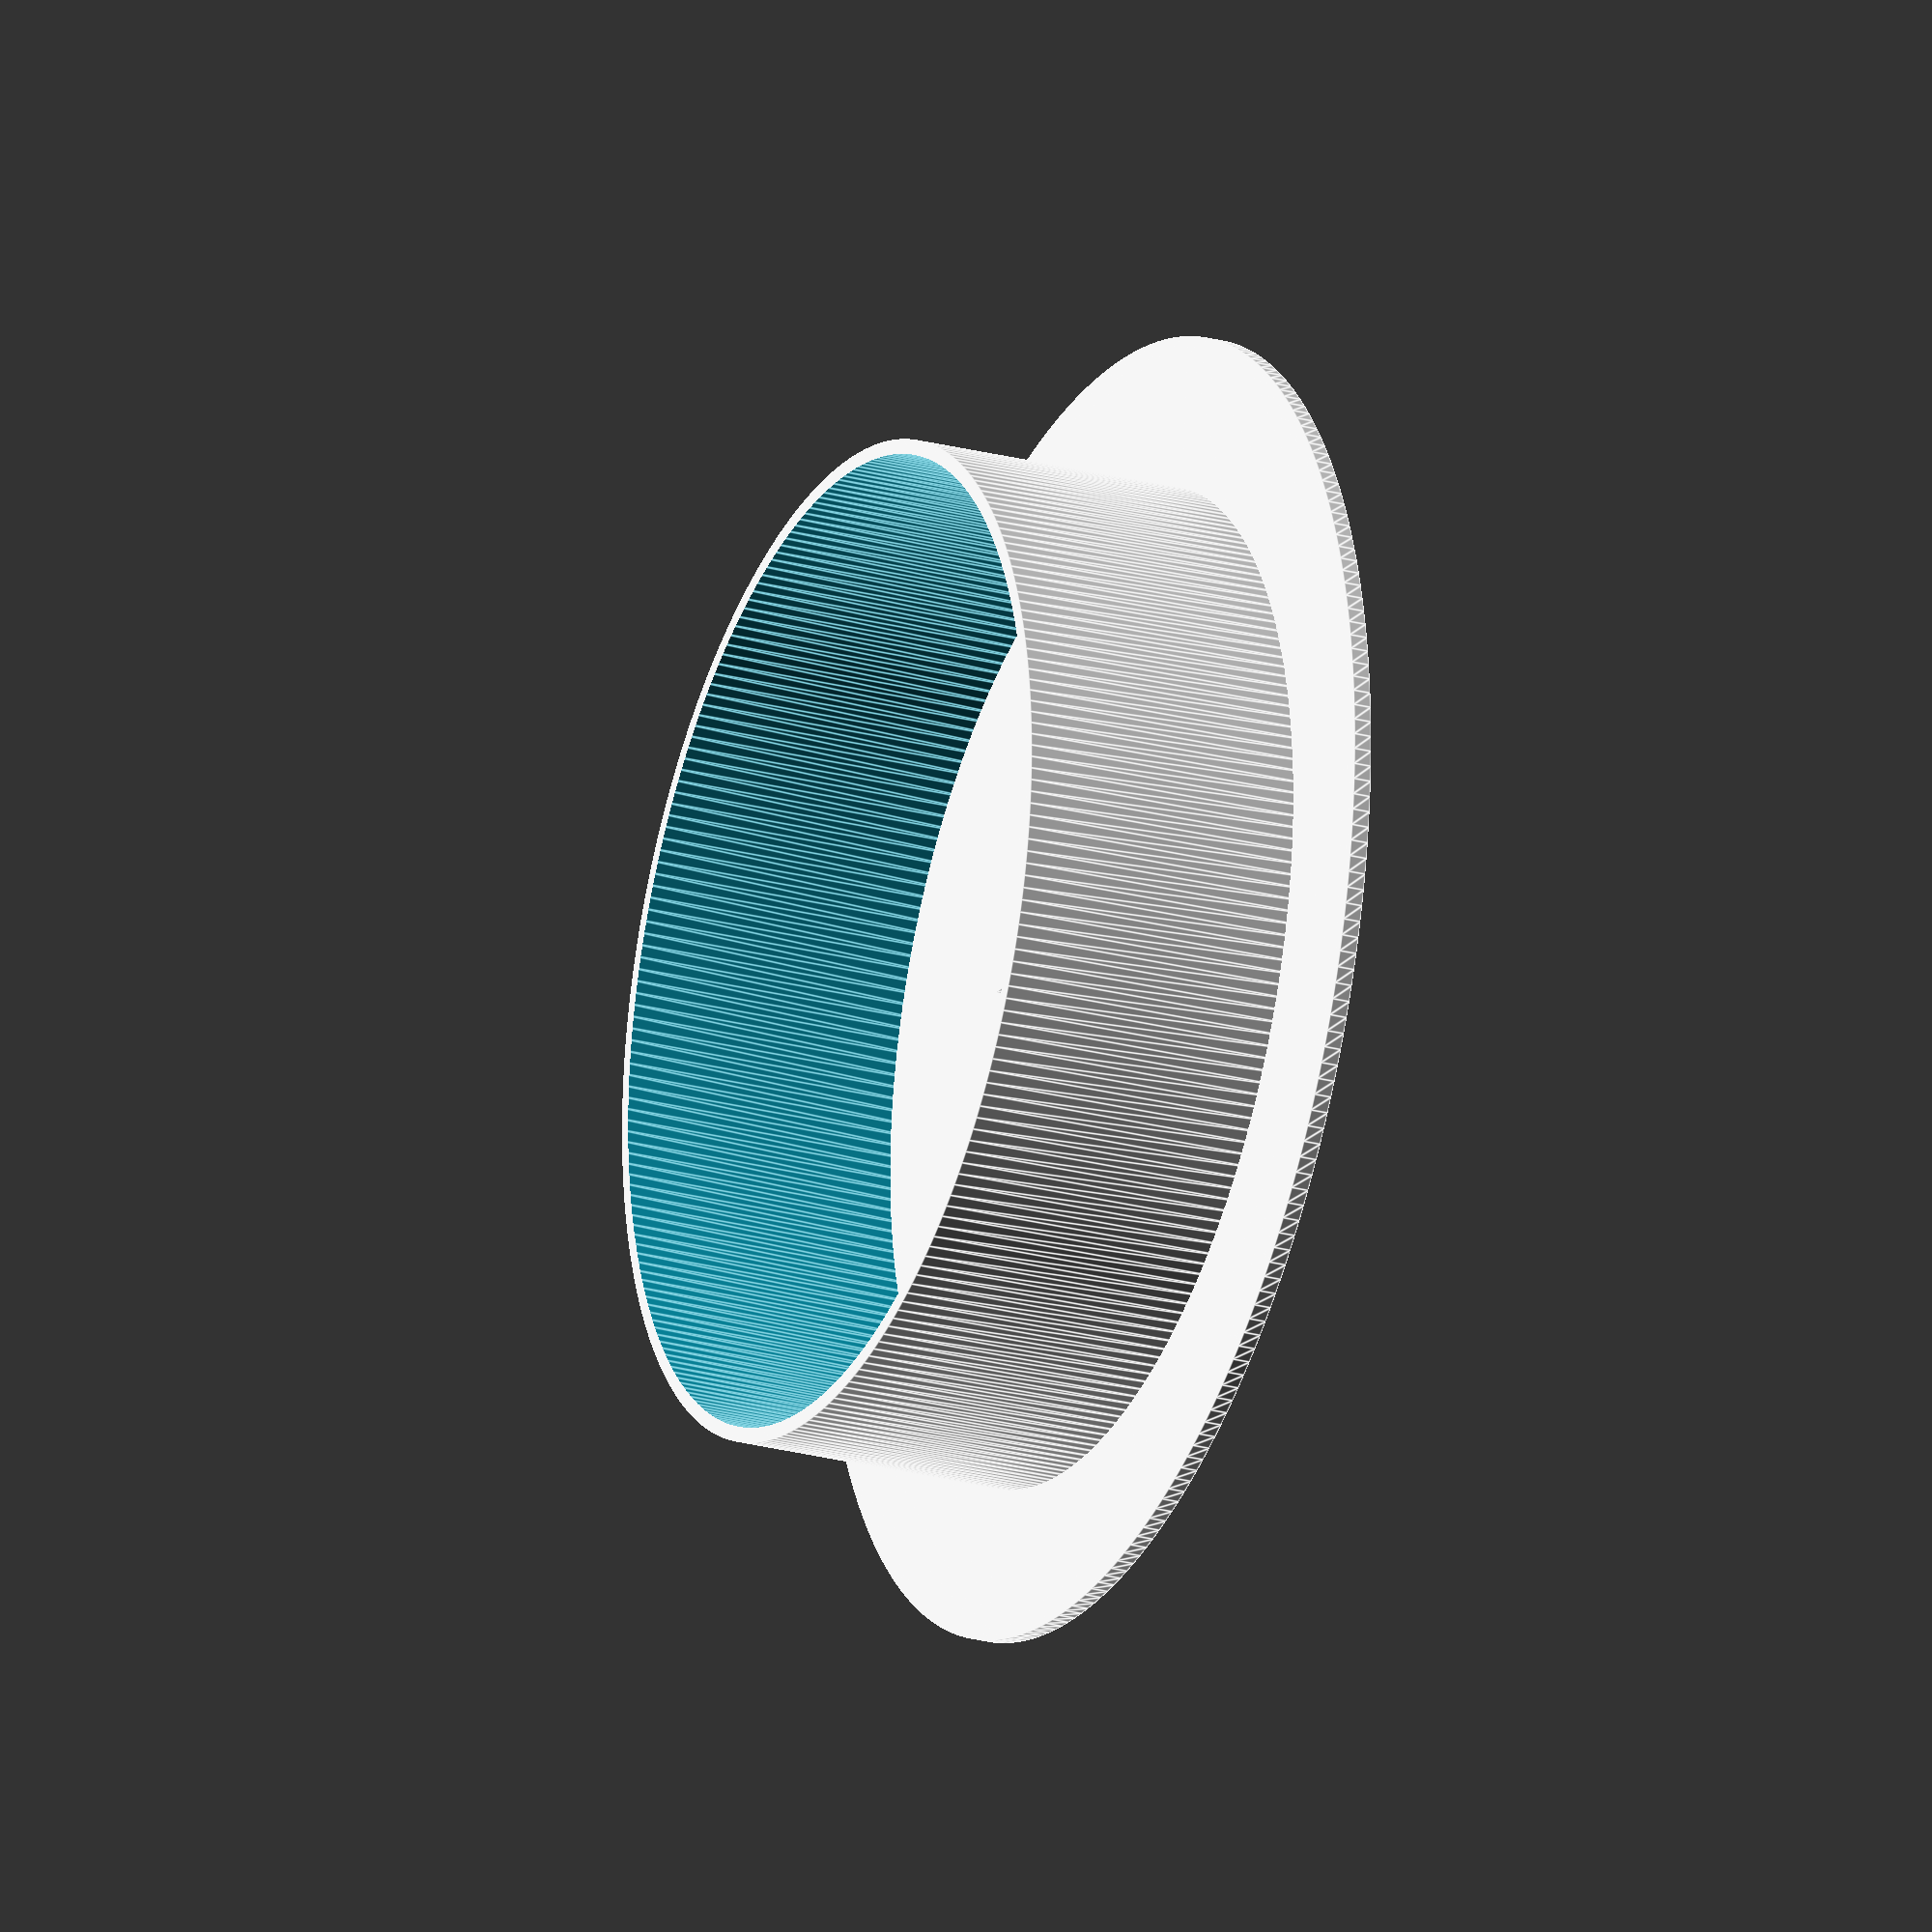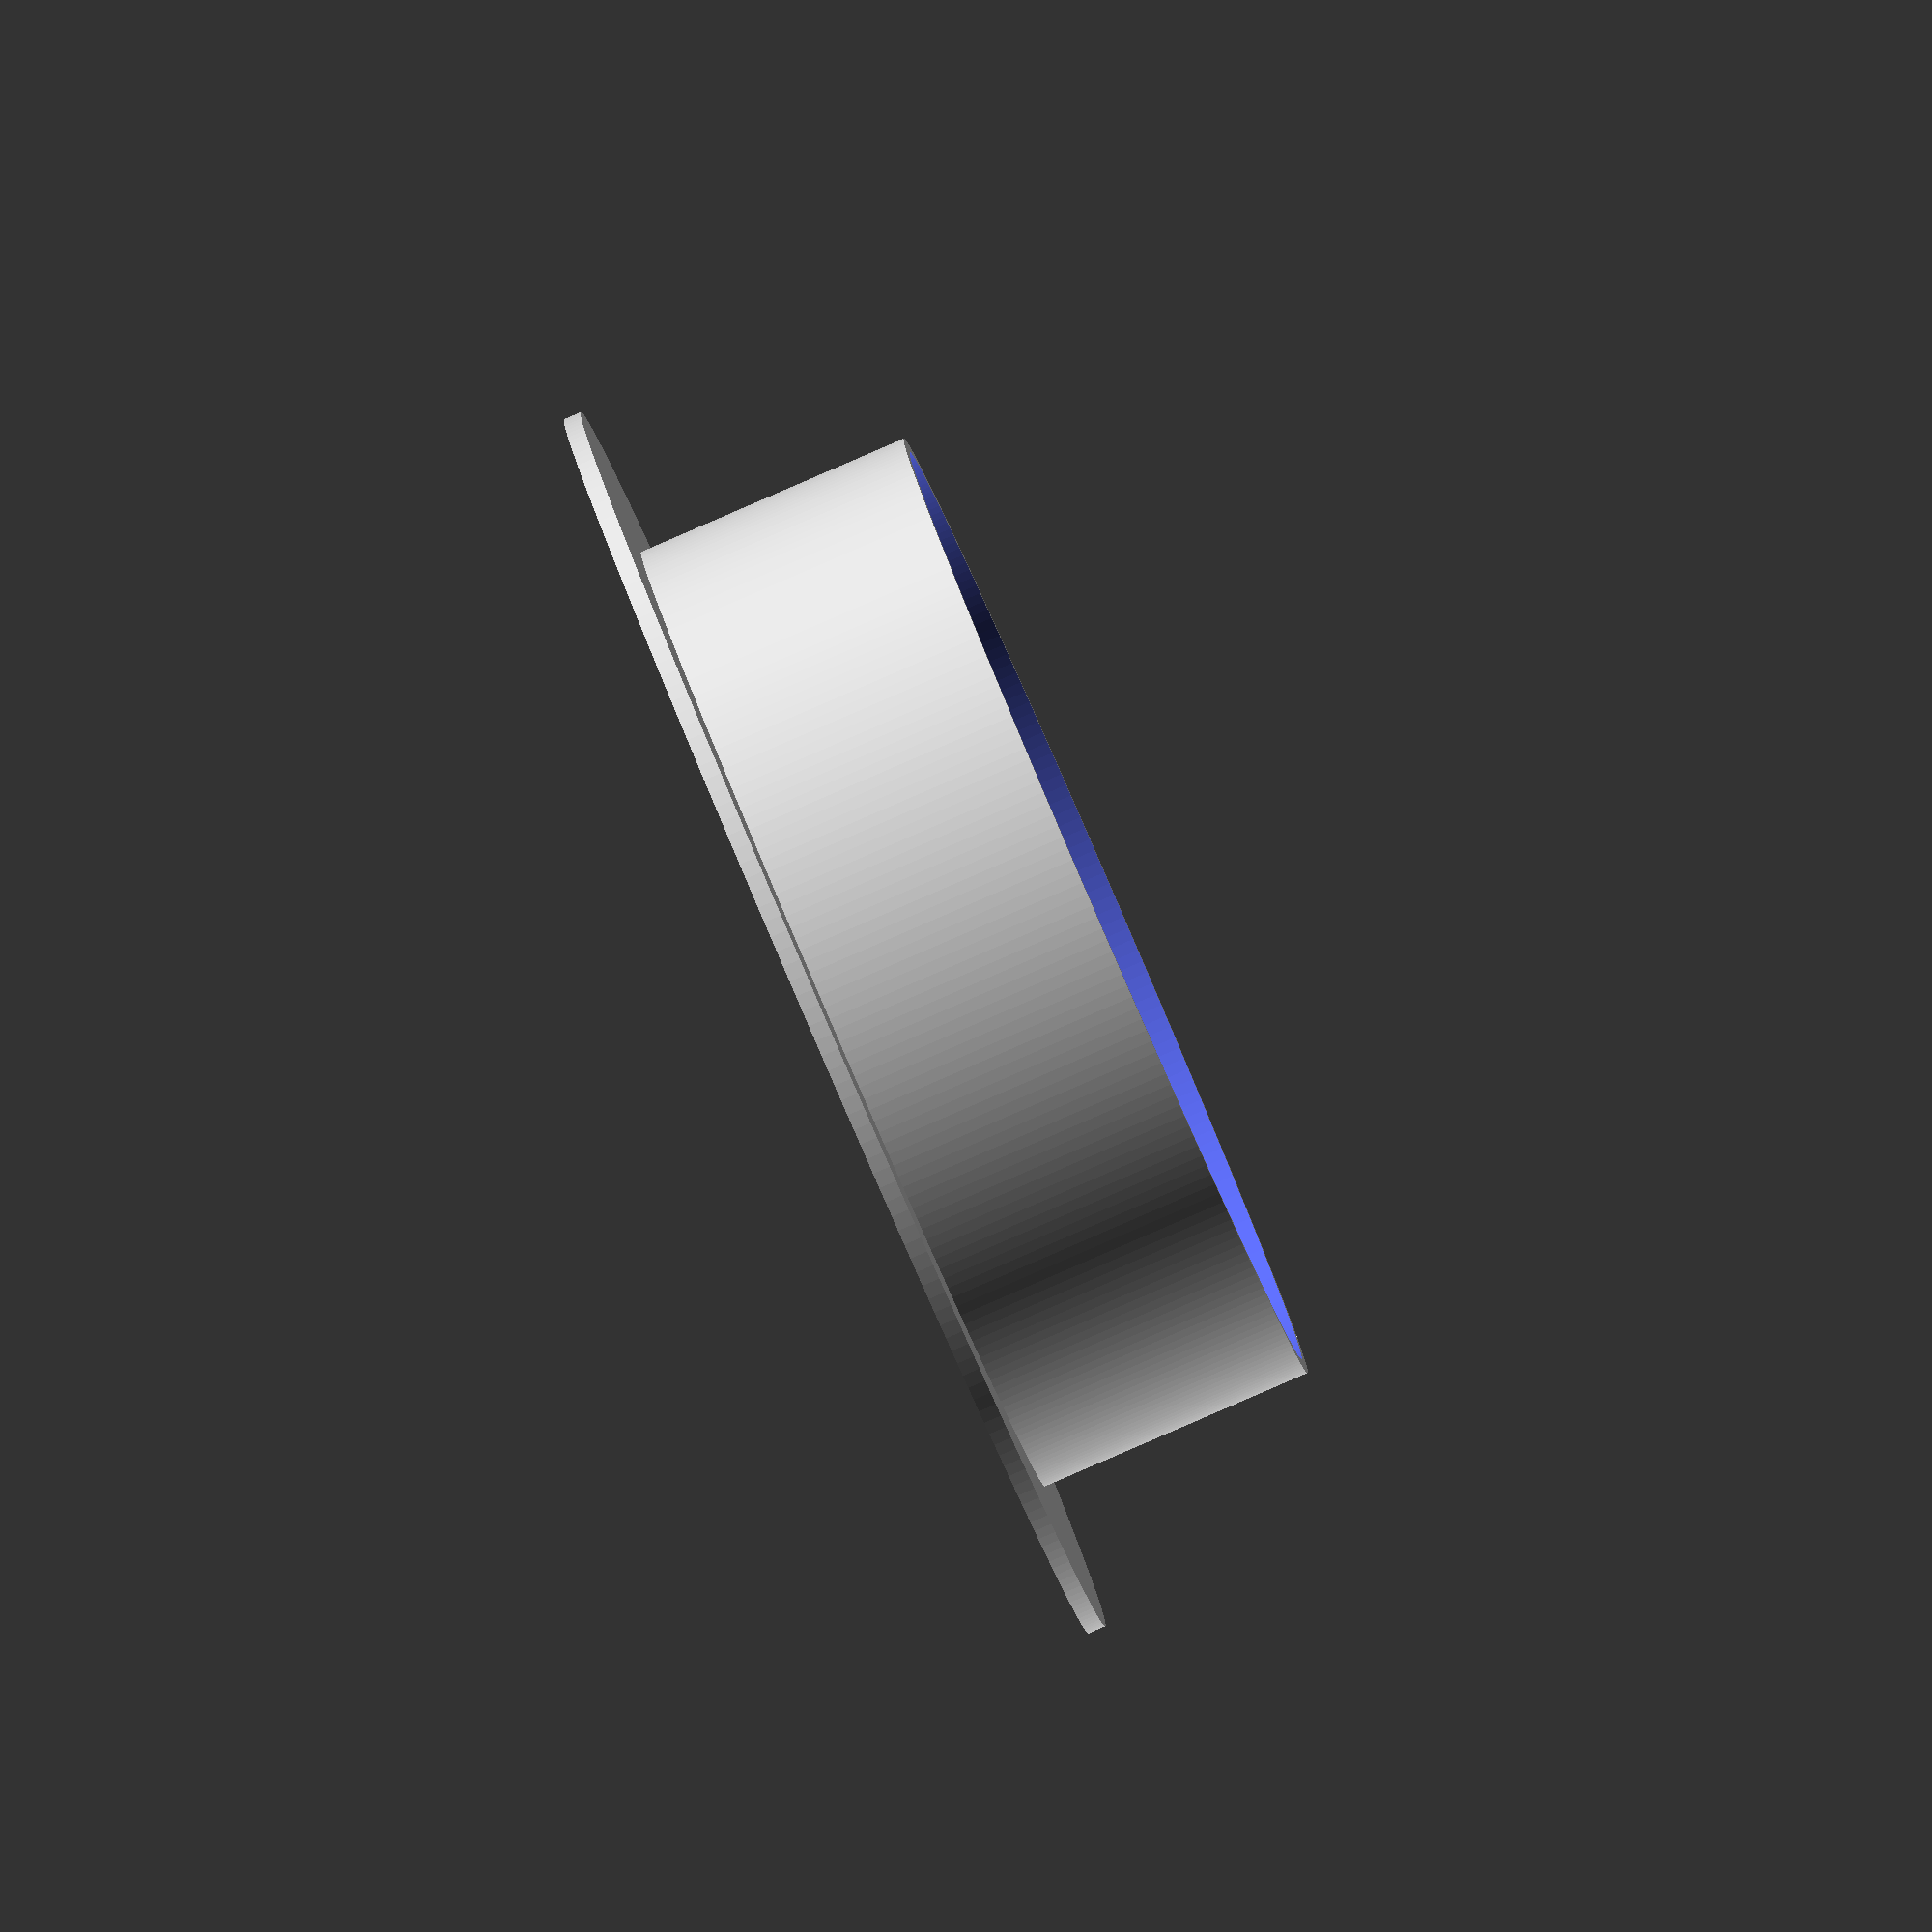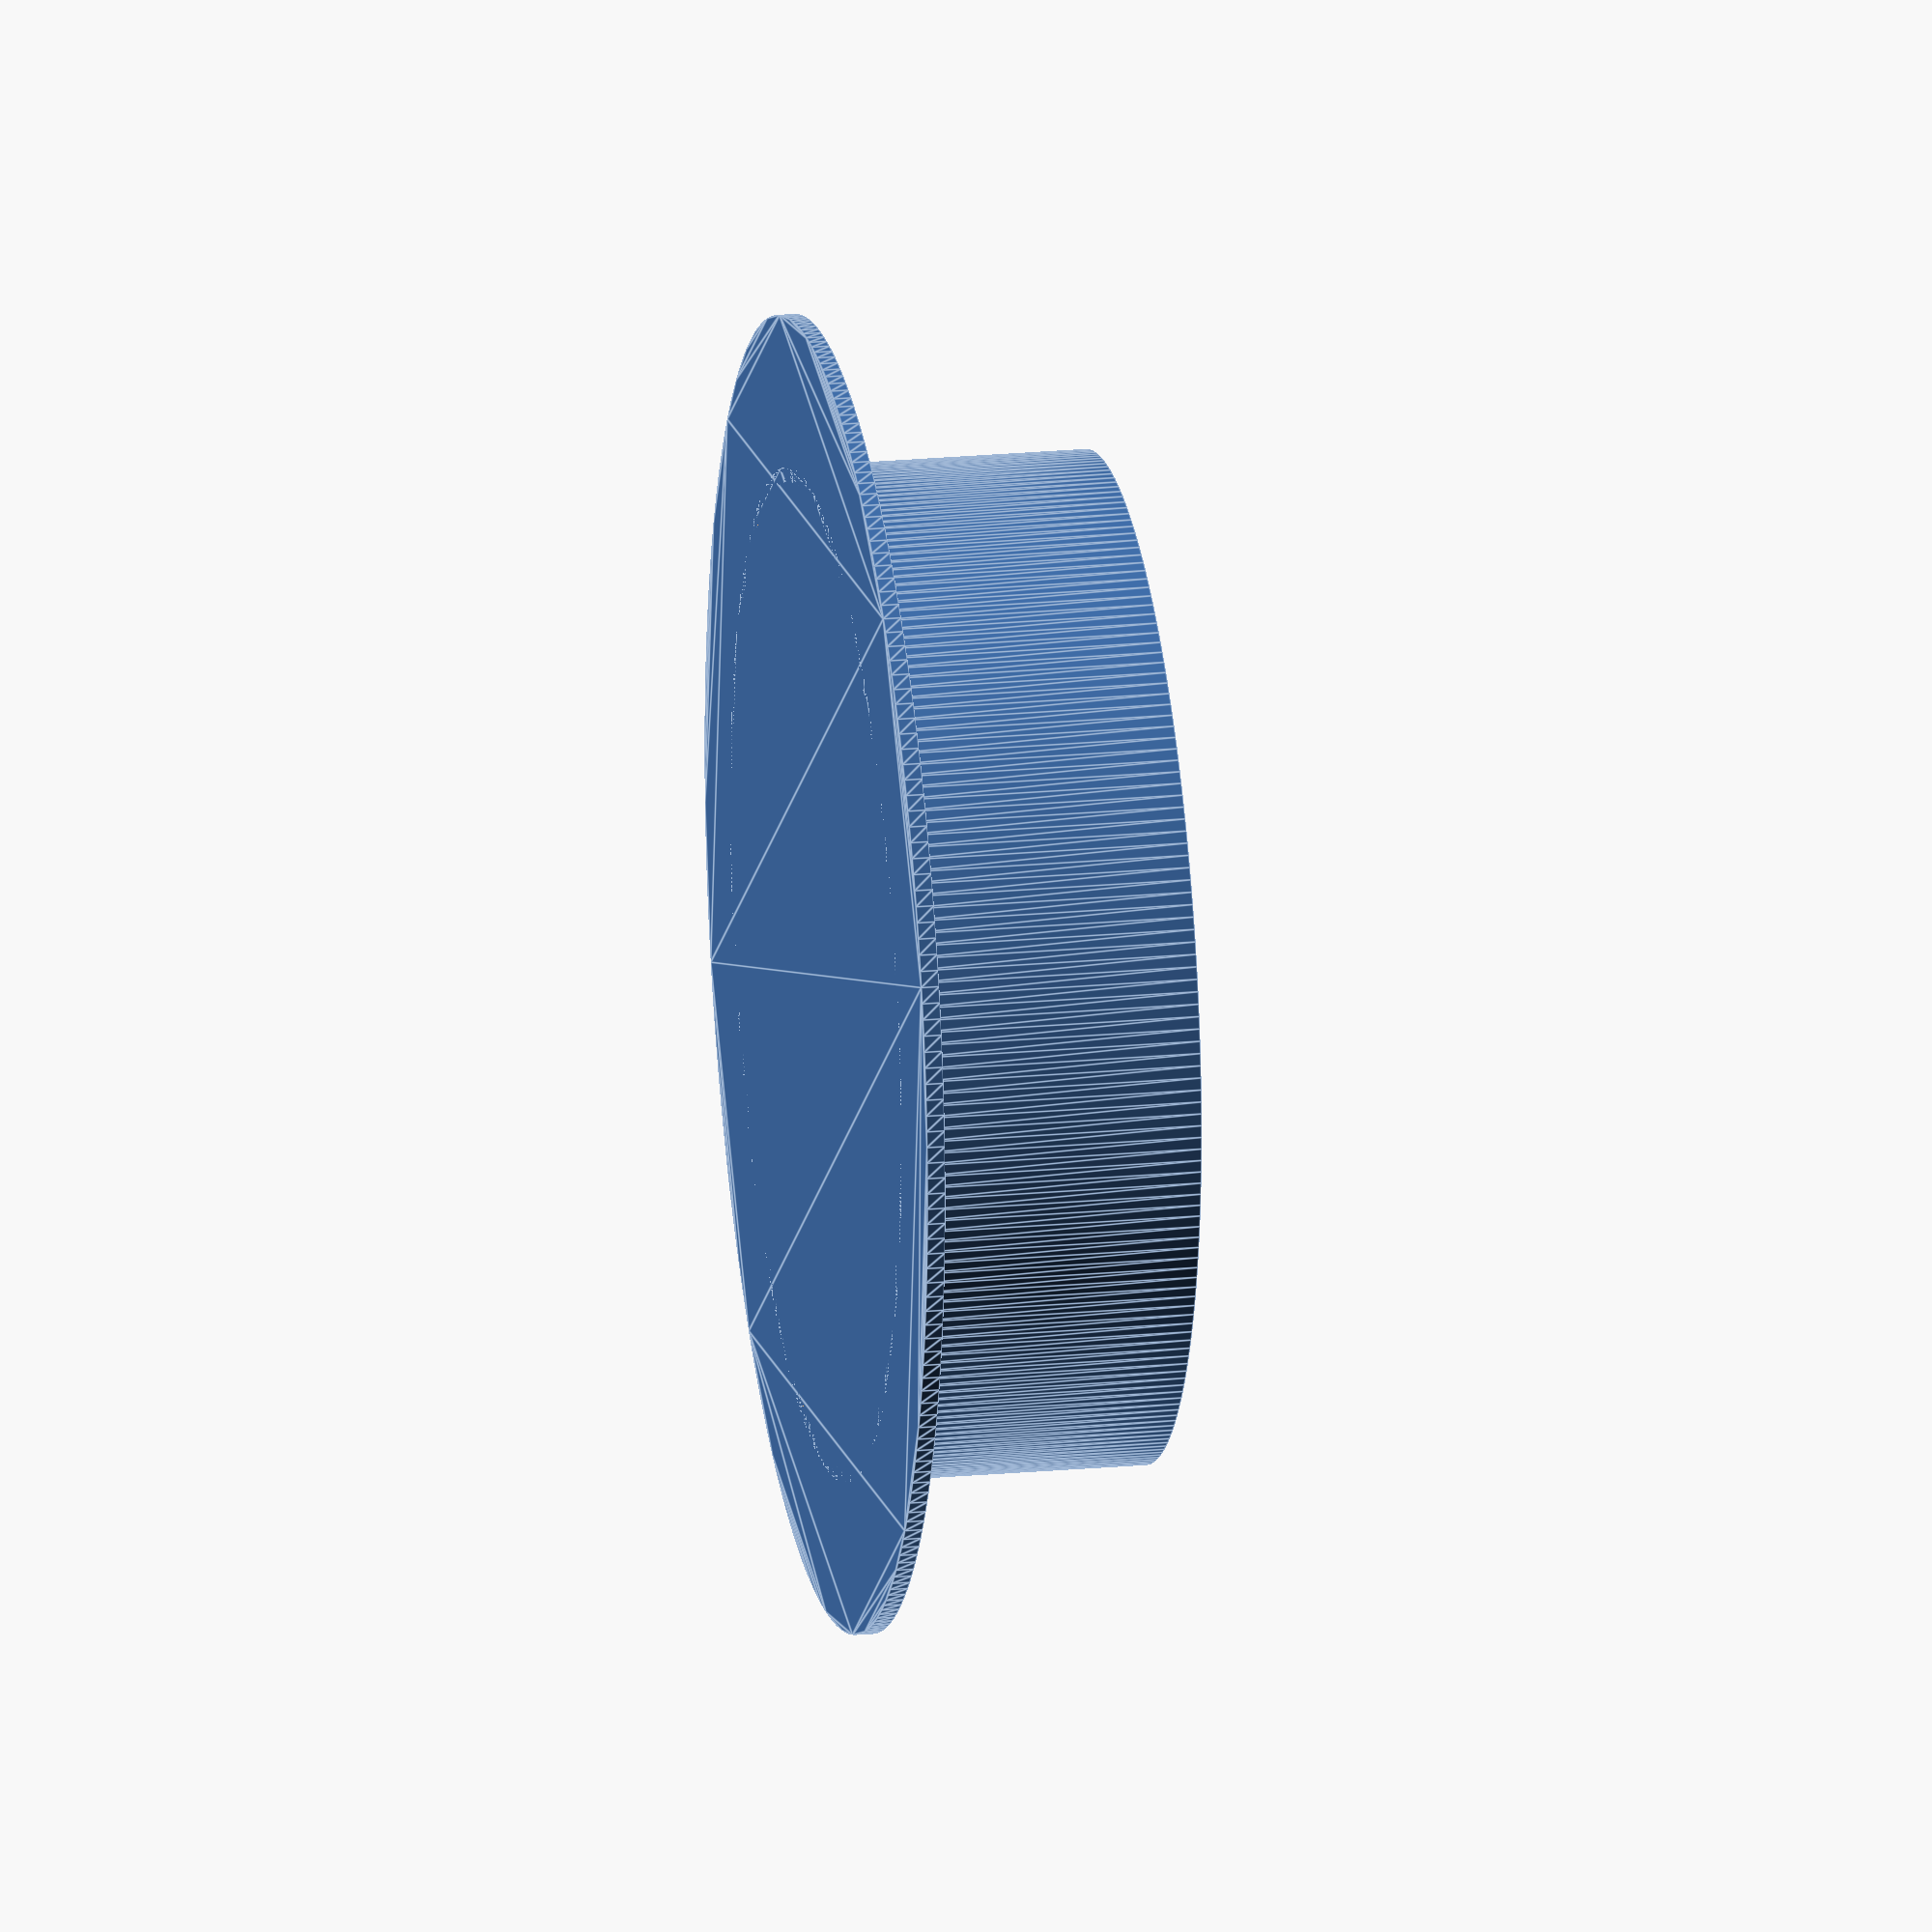
<openscad>
// BRACELET TOOL FOR MEASUREMENT

//parameters
inner_text="21";
outer_circumference =  210; //mm
thickness = 1;
spacer =10;
overall_height =  20;
base = 1.2;
accuracy = 256;

// CALCULATION
outer_radius = outer_circumference/(2*3.14);


// TEXT EXTRUSION
module generate_text(text, font, h) {
    linear_extrude(height=h)
    text(text, font=font);
  
}

// MAIN CODE
union() {
    
    // MAIN TUBE
    difference() {

        // OUTER
        linear_extrude (height = overall_height)
            circle (r = outer_radius, $fn = accuracy);

        // INNER
        translate ([0, 0, -1])
            linear_extrude (height = overall_height+2)
                circle (r = outer_radius-thickness, $fn = accuracy);
    }

    // BASE
    linear_extrude (height = base)
        circle (r = outer_radius+spacer, $fn = accuracy);
    
    // CENTRAL TEXT
    translate ([-10, -5, base])
        scale (v = [1.44, 1.44, 1])
            generate_text(inner_text,"Liberation Sans:style=Bold", base*1.5);
}

</openscad>
<views>
elev=24.3 azim=185.1 roll=66.3 proj=o view=edges
elev=86.5 azim=44.6 roll=293.4 proj=o view=solid
elev=159.5 azim=306.0 roll=279.7 proj=o view=edges
</views>
